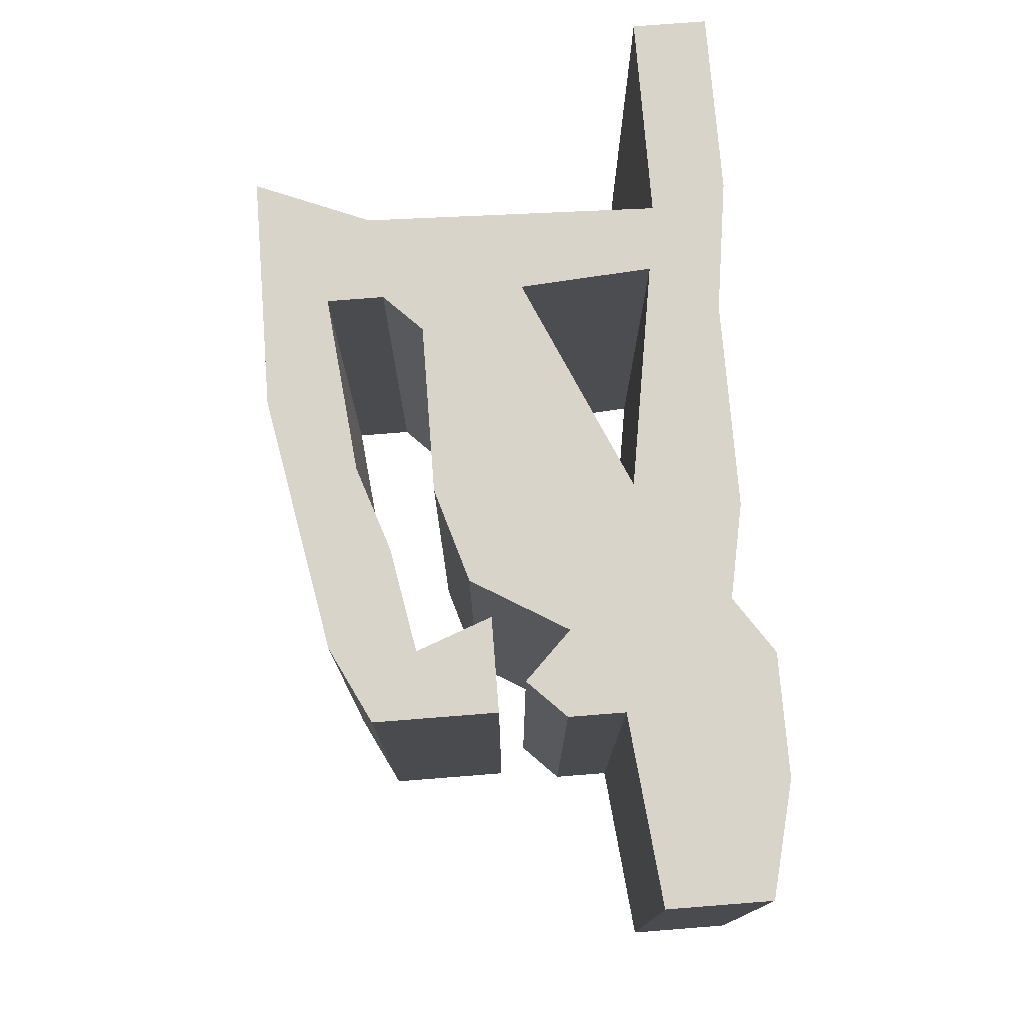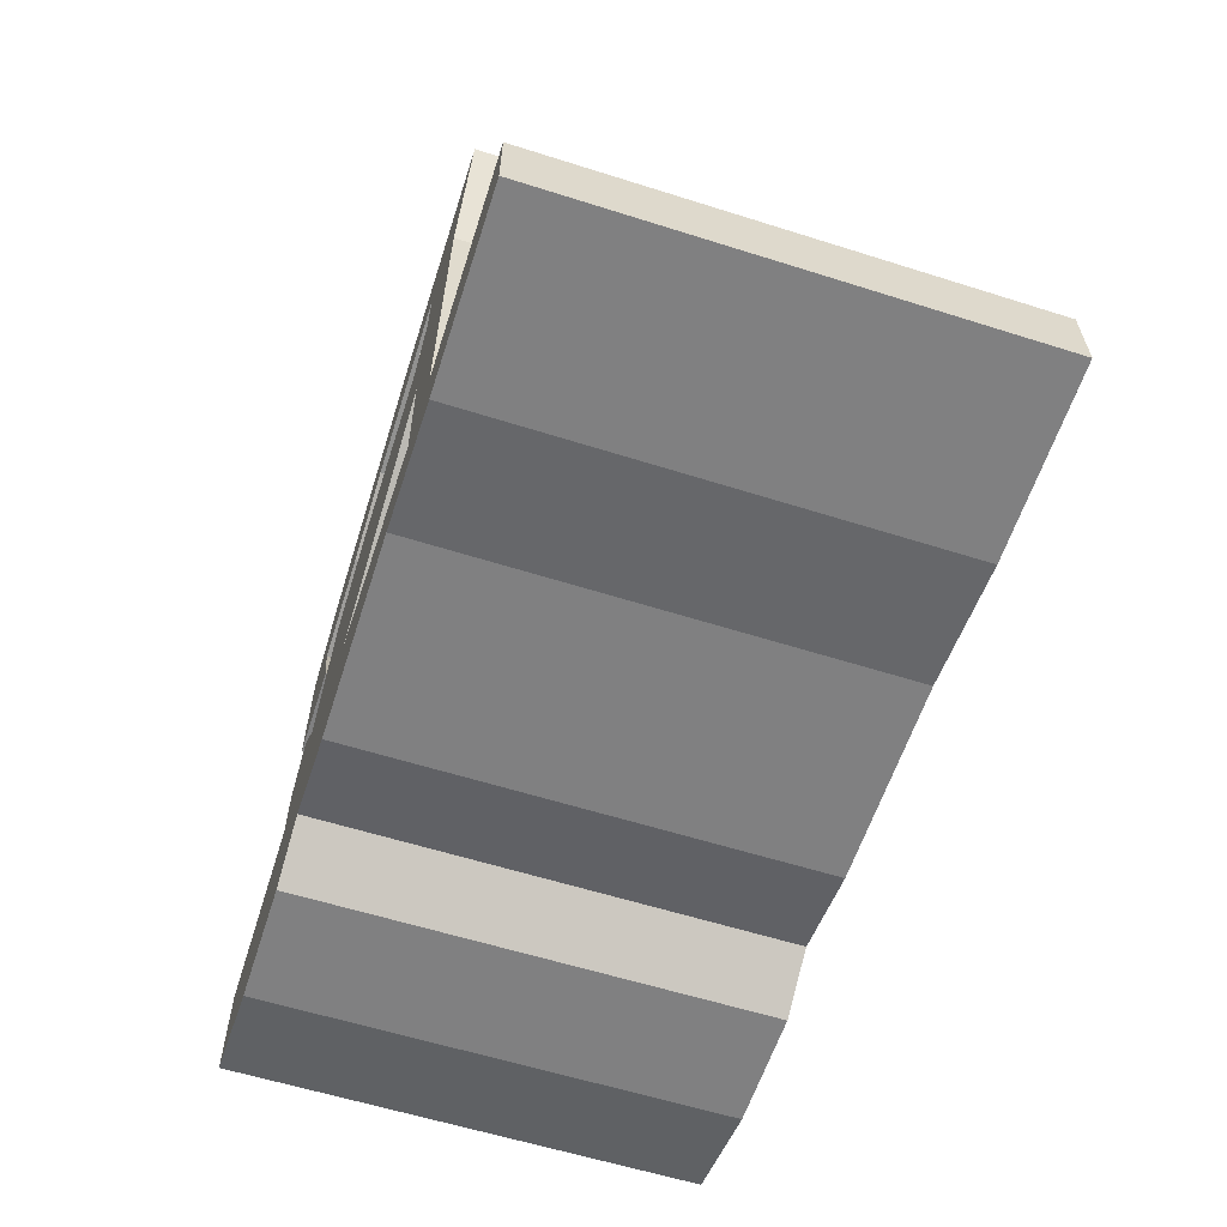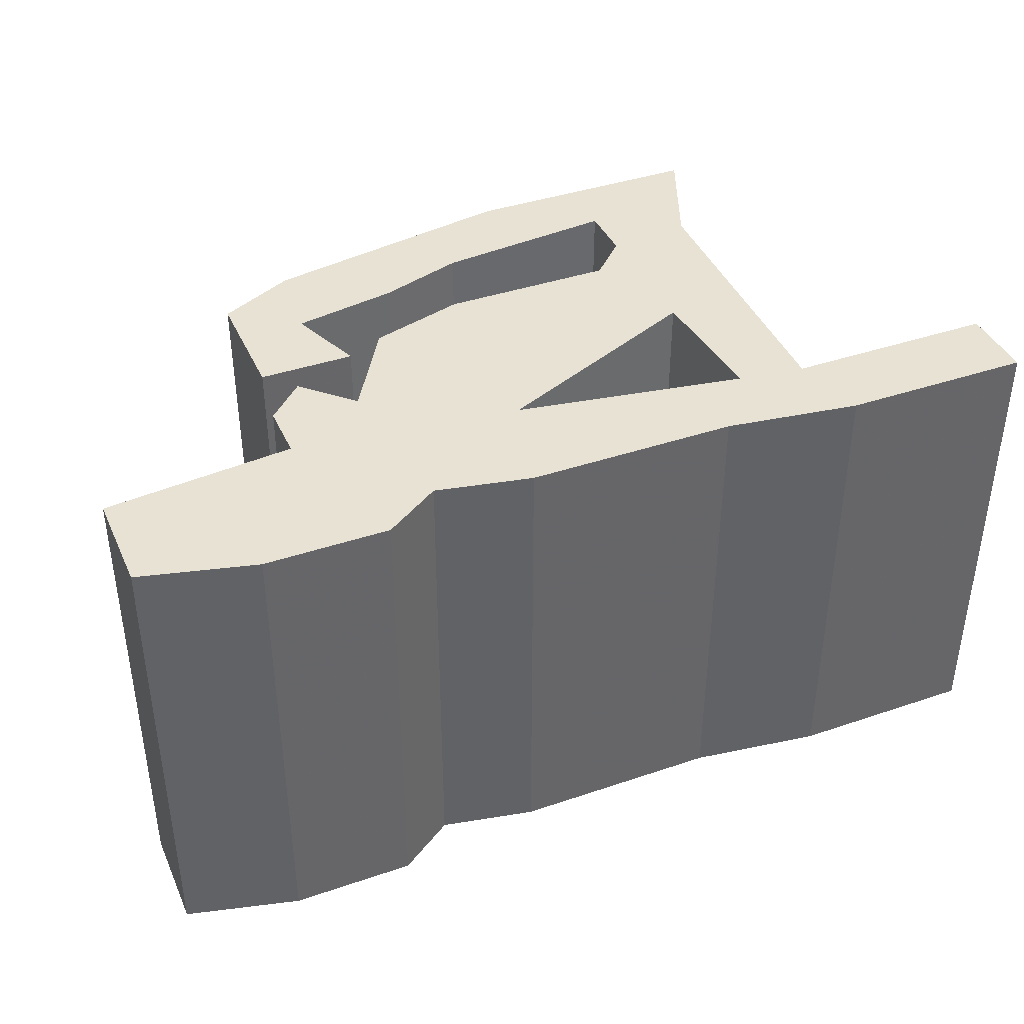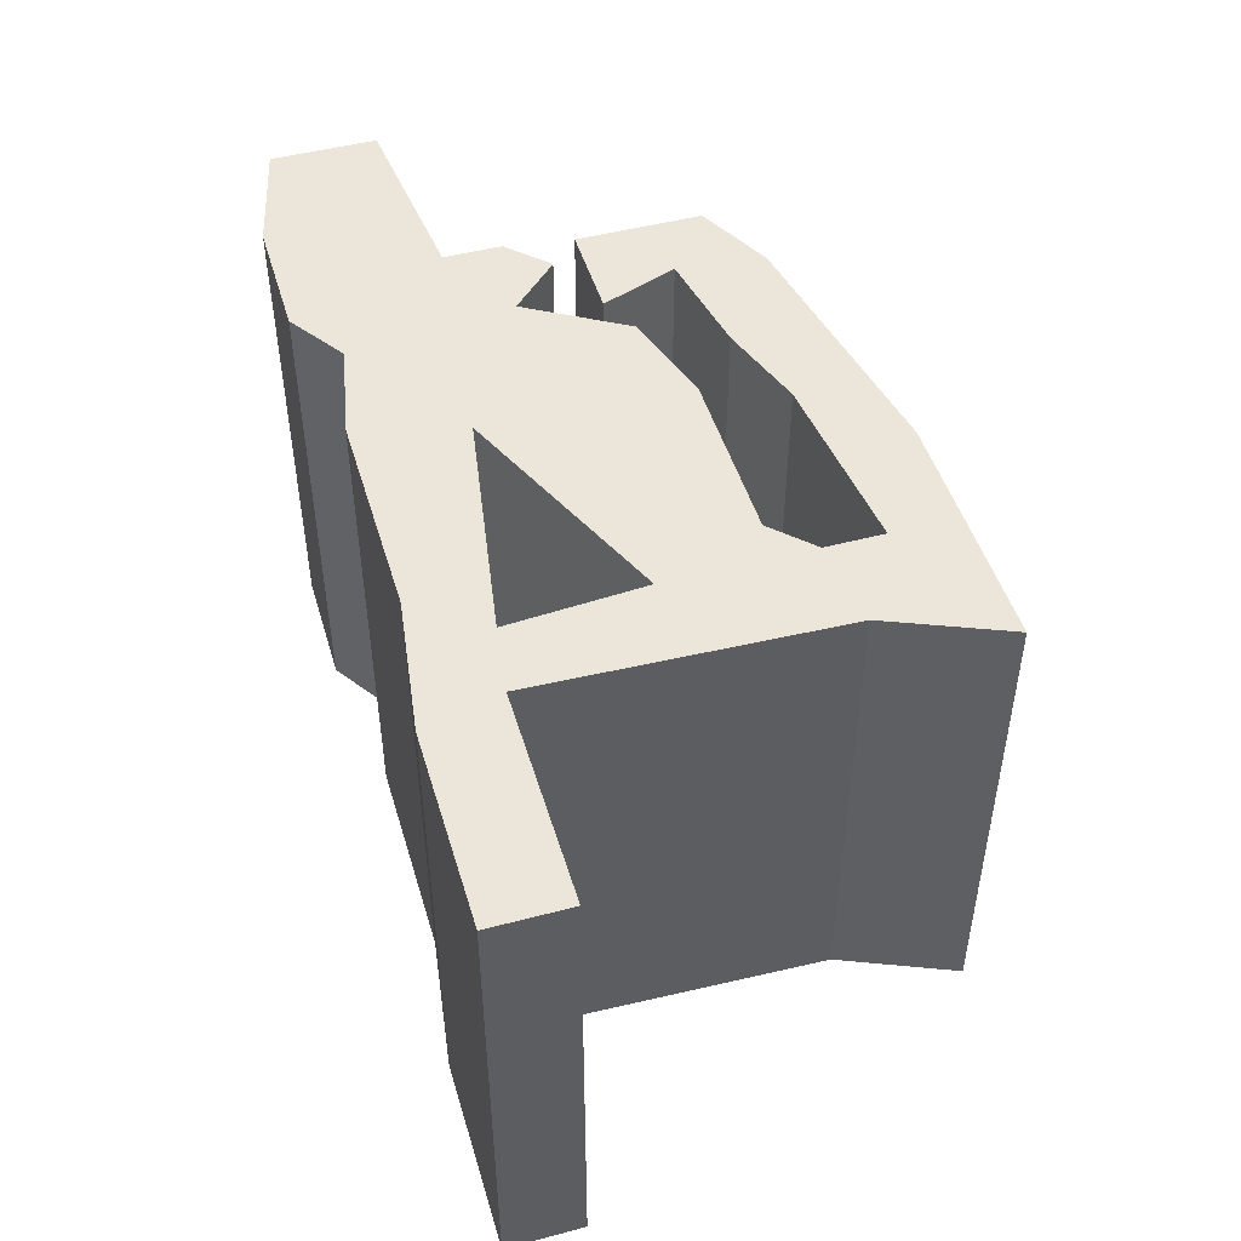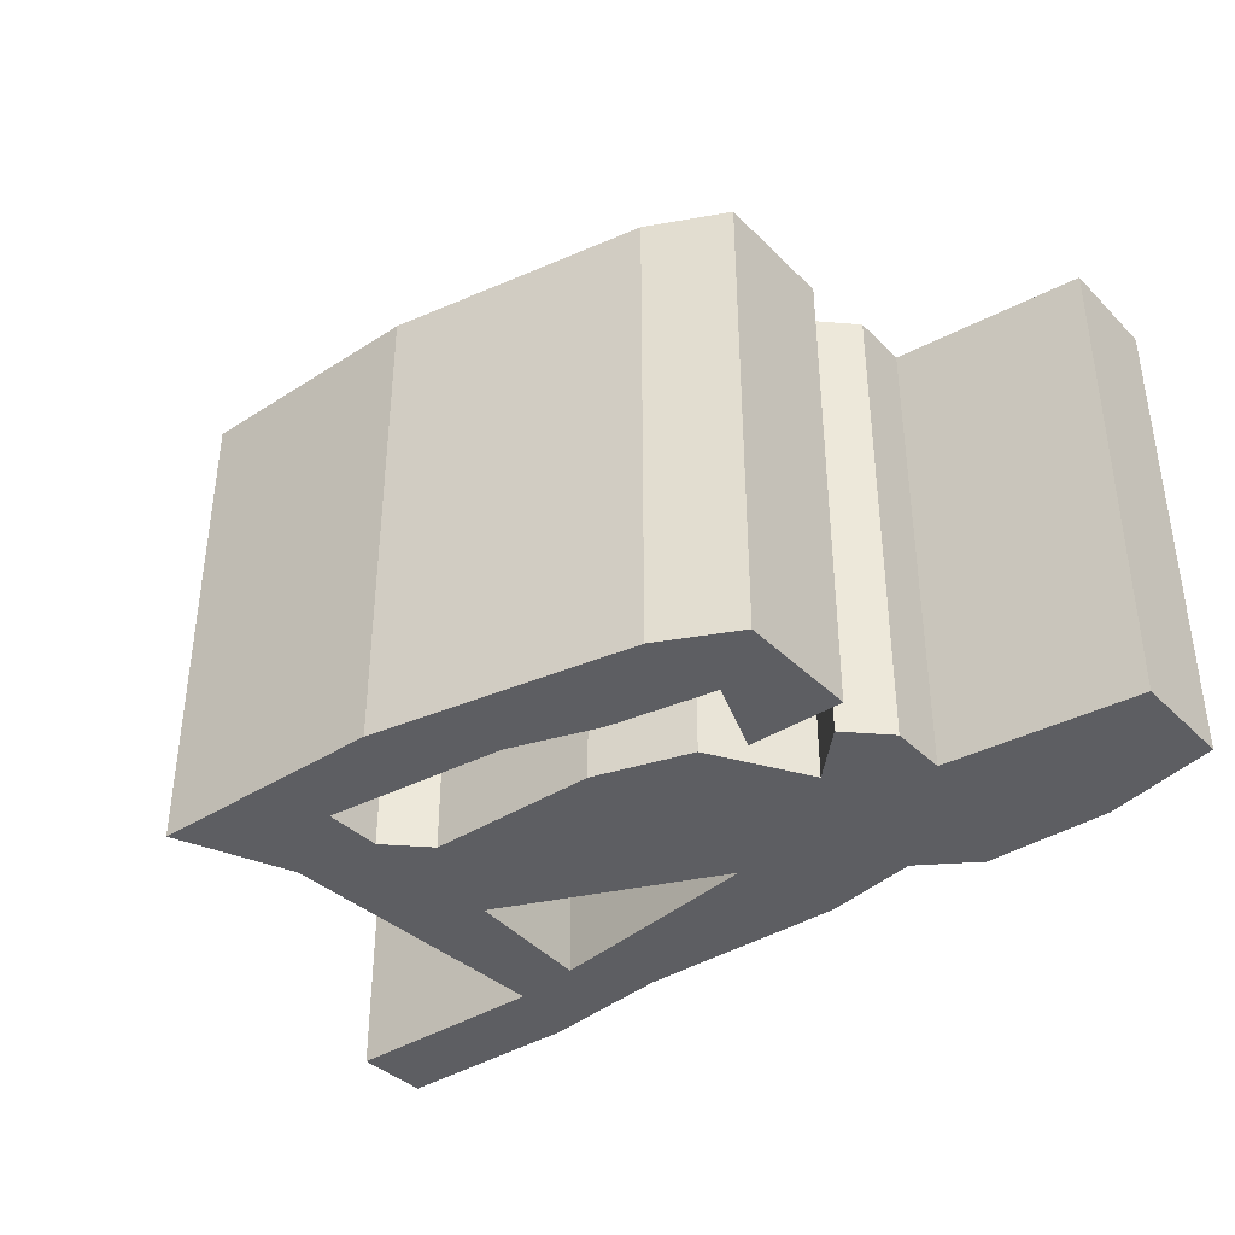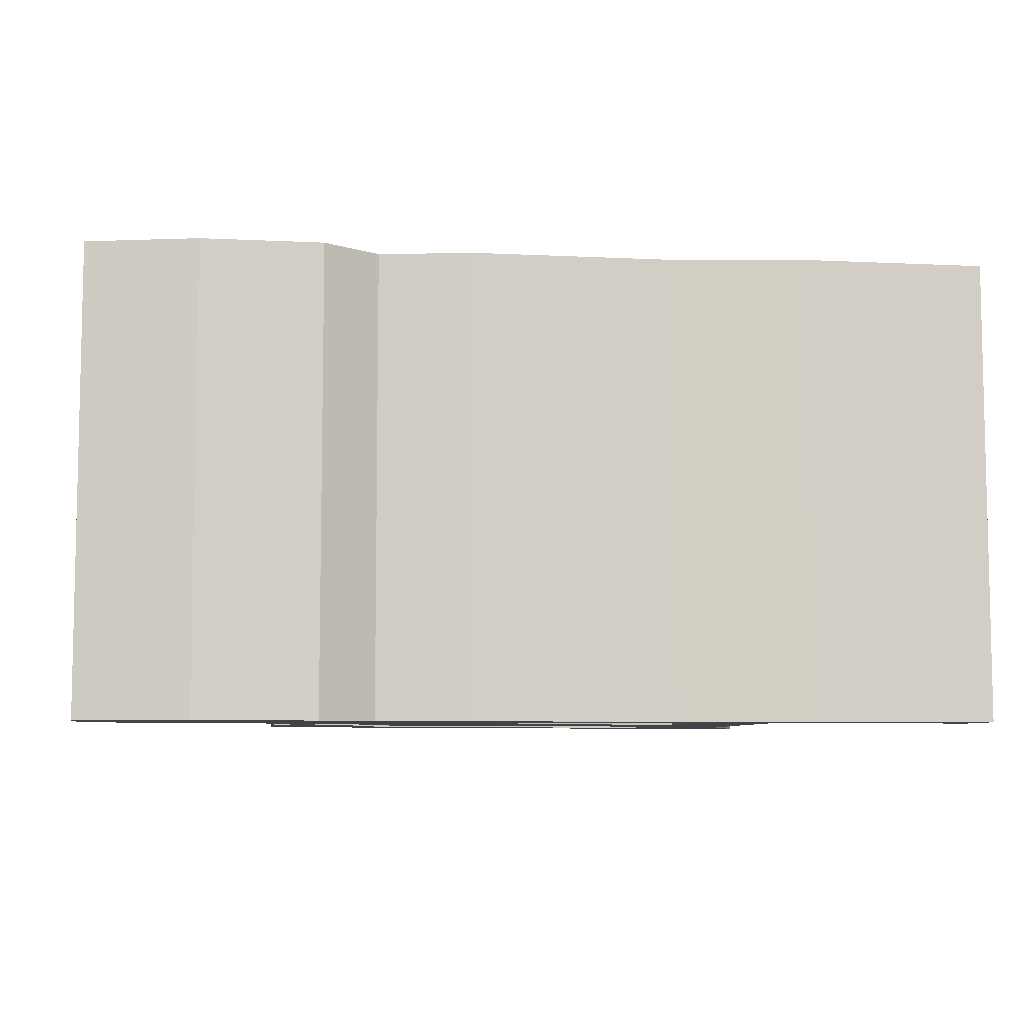
<metadata>
{"format":"obj","ext":"obj","renderer":"f3d","projection":"perspective","resolution":1024,"background":"white","views":[{"elev":75.4,"azim":-94.5,"up":"+Z"},{"elev":-60.1,"azim":72.1,"up":"+Y"},{"elev":39.9,"azim":-22.8,"up":"+Z"},{"elev":47.9,"azim":73.5,"up":"+Z"},{"elev":-38.3,"azim":-140.9,"up":"+Z"},{"elev":-7.1,"azim":-8.0,"up":"+Z"}]}
</metadata>
<code>
g sbg_cityforestunder_dm_fenceguard03_s
v -0.18 0.46 0
v -0.26 0.42 0
v -0.26 0.29 0
v -0.16 0.29 0
v -0.19 0.37 0
v -0.08 0.39 0
v 0.01 0.42 0
v 0.2 0.44 0
v 0.2 0.38 0
v 0.16 0.34 0
v -0.02 0.34 0
v -0.12 0.31 0
v -0.18 0.21 0
v -0.23 0.26 0
v -0.27 0.22 0
v -0.27 0.16 0
v -0.47 0.14 0
v -0.47 0.03 0
v -0.35 0 0
v -0.22 0 0
v -0.16 0.04 0
v -0.06 0.02 0
v 0.16 0.02 0
v 0.3 0 0
v 0.5 0 0
v 0.5 0.08 0
v 0.28 0.08 0
v 0.29 0.39 0
v 0.34 0.51 0
v 0.09 0.51 0
v 0.21 0.09 0
v -0.03 0.13 0
v 0.2 0.23 0
v -0.18 0.46 0.5
v -0.26 0.42 0.5
v -0.26 0.29 0.5
v -0.16 0.29 0.5
v -0.19 0.37 0.5
v -0.08 0.39 0.5
v 0.01 0.42 0.5
v 0.2 0.44 0.5
v 0.2 0.38 0.5
v 0.16 0.34 0.5
v -0.02 0.34 0.5
v -0.12 0.31 0.5
v -0.18 0.21 0.5
v -0.23 0.26 0.5
v -0.27 0.22 0.5
v -0.27 0.16 0.5
v -0.47 0.14 0.5
v -0.47 0.03 0.5
v -0.35 0 0.5
v -0.22 0 0.5
v -0.16 0.04 0.5
v -0.06 0.02 0.5
v 0.16 0.02 0.5
v 0.3 0 0.5
v 0.5 0 0.5
v 0.5 0.08 0.5
v 0.28 0.08 0.5
v 0.29 0.39 0.5
v 0.34 0.51 0.5
v 0.09 0.51 0.5
v 0.21 0.09 0.5
v -0.03 0.13 0.5
v 0.2 0.23 0.5
g sbg_cityforestunder_dm_fenceguard03_s_0
f 30 29 8
f 27 26 24
f 26 25 24
f 24 23 31
f 32 31 23
f 22 32 23
f 20 19 16
f 17 16 19
f 21 32 22
f 13 32 21
f 16 15 13
f 15 14 13
f 13 12 32
f 12 11 32
f 16 13 21
f 9 8 28
f 28 27 33
f 10 9 33
f 32 11 33
f 11 10 33
f 18 17 19
f 21 20 16
f 27 24 31
f 27 31 33
f 9 28 33
f 29 28 8
f 30 8 7
f 7 6 1
f 5 2 1
f 5 4 3
f 5 3 2
f 6 5 1
f 30 7 1
f 30 62 29
f 62 30 63
f 27 59 26
f 59 27 60
f 25 57 24
f 57 25 58
f 26 58 25
f 58 26 59
f 24 56 23
f 56 24 57
f 32 64 31
f 64 32 65
f 23 55 22
f 55 23 56
f 20 52 19
f 52 20 53
f 17 49 16
f 49 17 50
f 22 54 21
f 54 22 55
f 16 48 15
f 48 16 49
f 14 46 13
f 46 14 47
f 15 47 14
f 47 15 48
f 13 45 12
f 45 13 46
f 12 44 11
f 44 12 45
f 9 41 8
f 41 9 42
f 28 60 27
f 60 28 61
f 10 42 9
f 42 10 43
f 33 65 32
f 65 33 66
f 11 43 10
f 43 11 44
f 18 50 17
f 50 18 51
f 19 51 18
f 51 19 52
f 21 53 20
f 53 21 54
f 31 66 33
f 66 31 64
f 29 61 28
f 61 29 62
f 8 40 7
f 40 8 41
f 7 39 6
f 39 7 40
f 2 34 1
f 34 2 35
f 4 36 3
f 36 4 37
f 5 37 4
f 37 5 38
f 3 35 2
f 35 3 36
f 6 38 5
f 38 6 39
f 1 63 30
f 63 1 34
f 41 62 63
f 57 59 60
f 57 58 59
f 64 56 57
f 56 64 65
f 56 65 55
f 49 52 53
f 52 49 50
f 55 65 54
f 54 65 46
f 46 48 49
f 46 47 48
f 65 45 46
f 65 44 45
f 54 46 49
f 61 41 42
f 66 60 61
f 66 42 43
f 66 44 65
f 66 43 44
f 52 50 51
f 49 53 54
f 64 57 60
f 66 64 60
f 66 61 42
f 41 61 62
f 40 41 63
f 34 39 40
f 34 35 38
f 36 37 38
f 35 36 38
f 34 38 39
f 34 40 63

</code>
